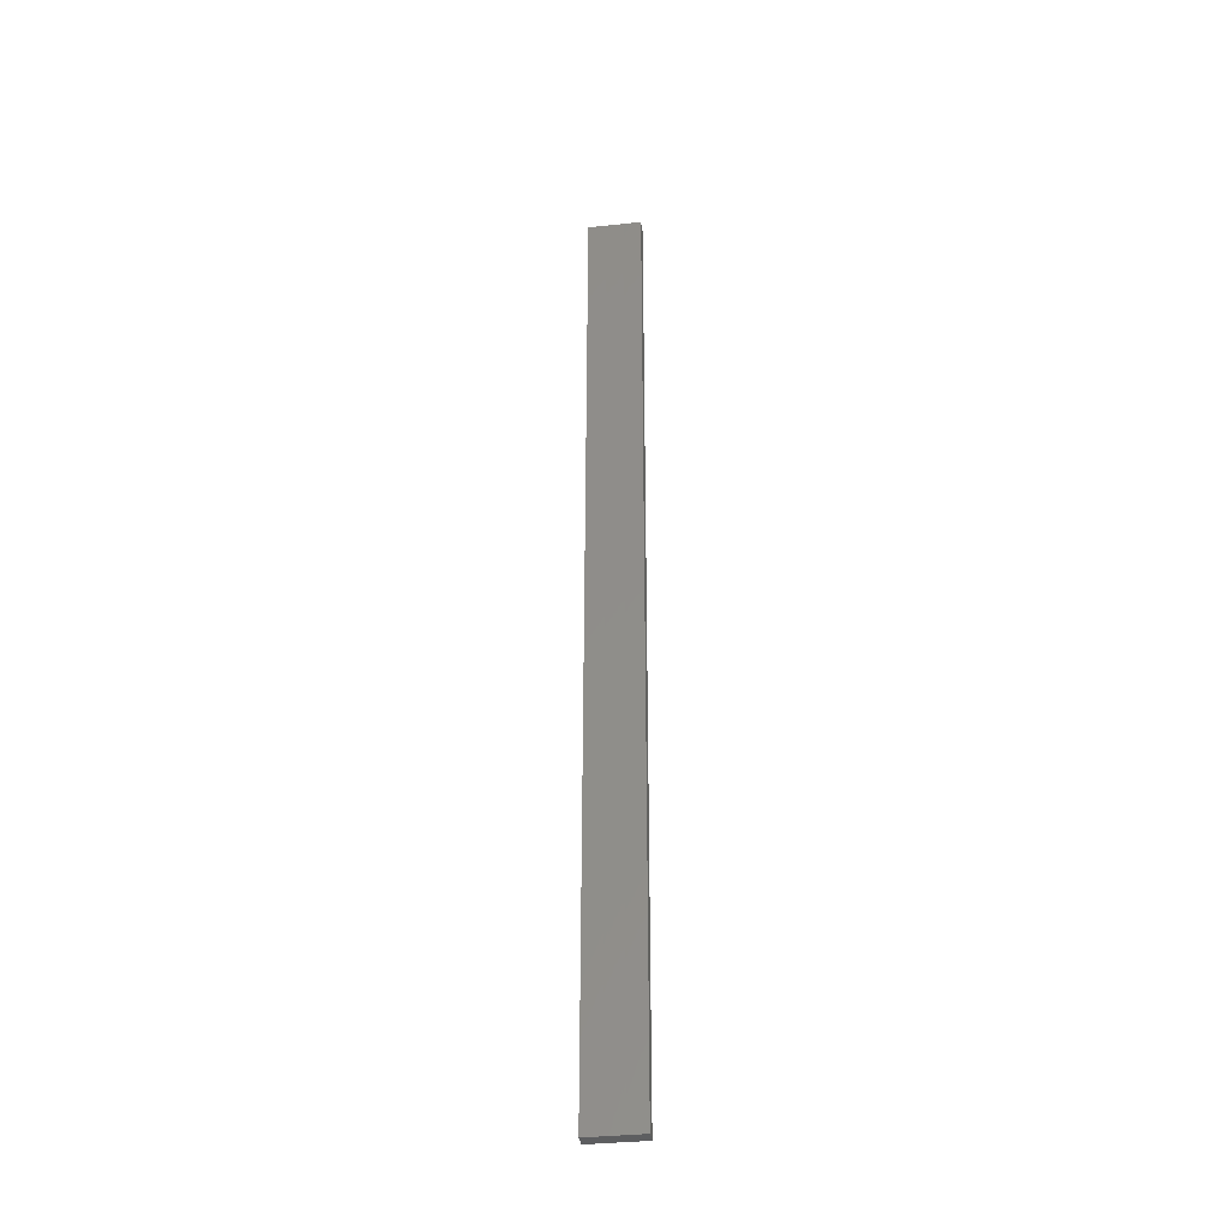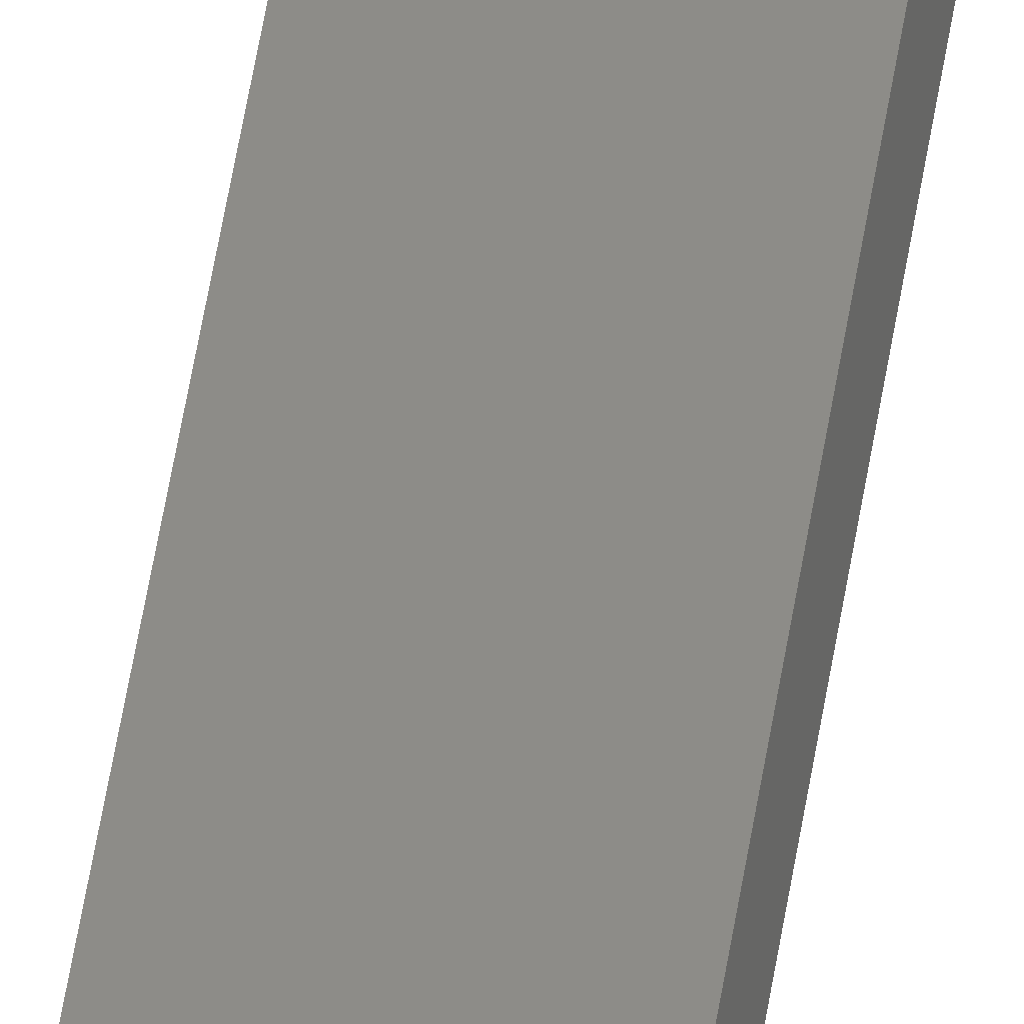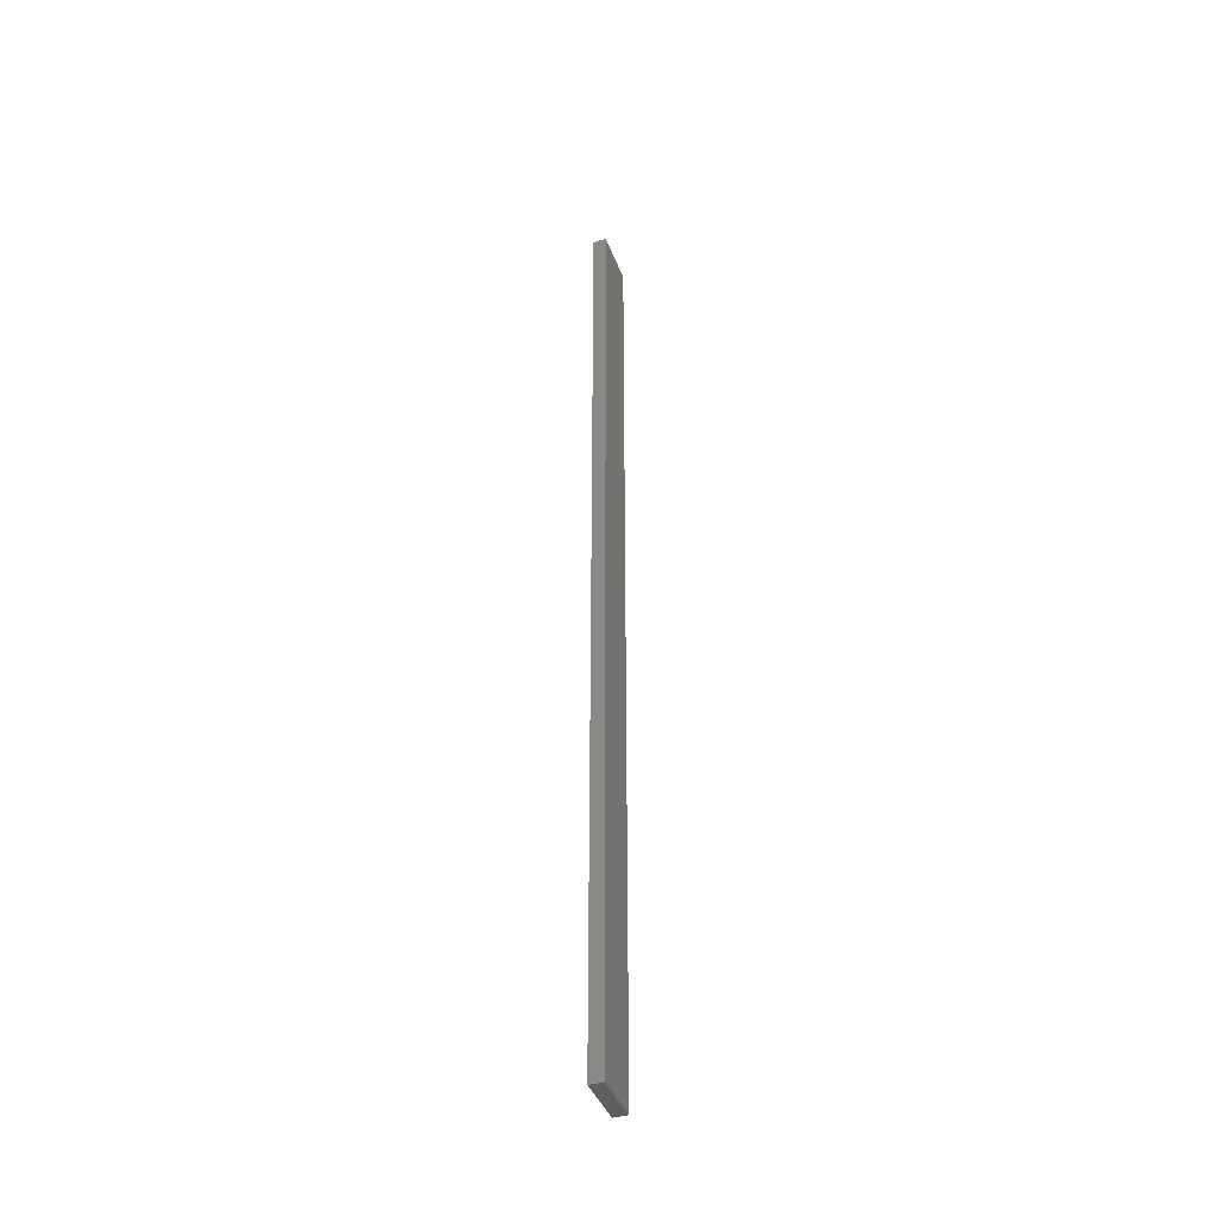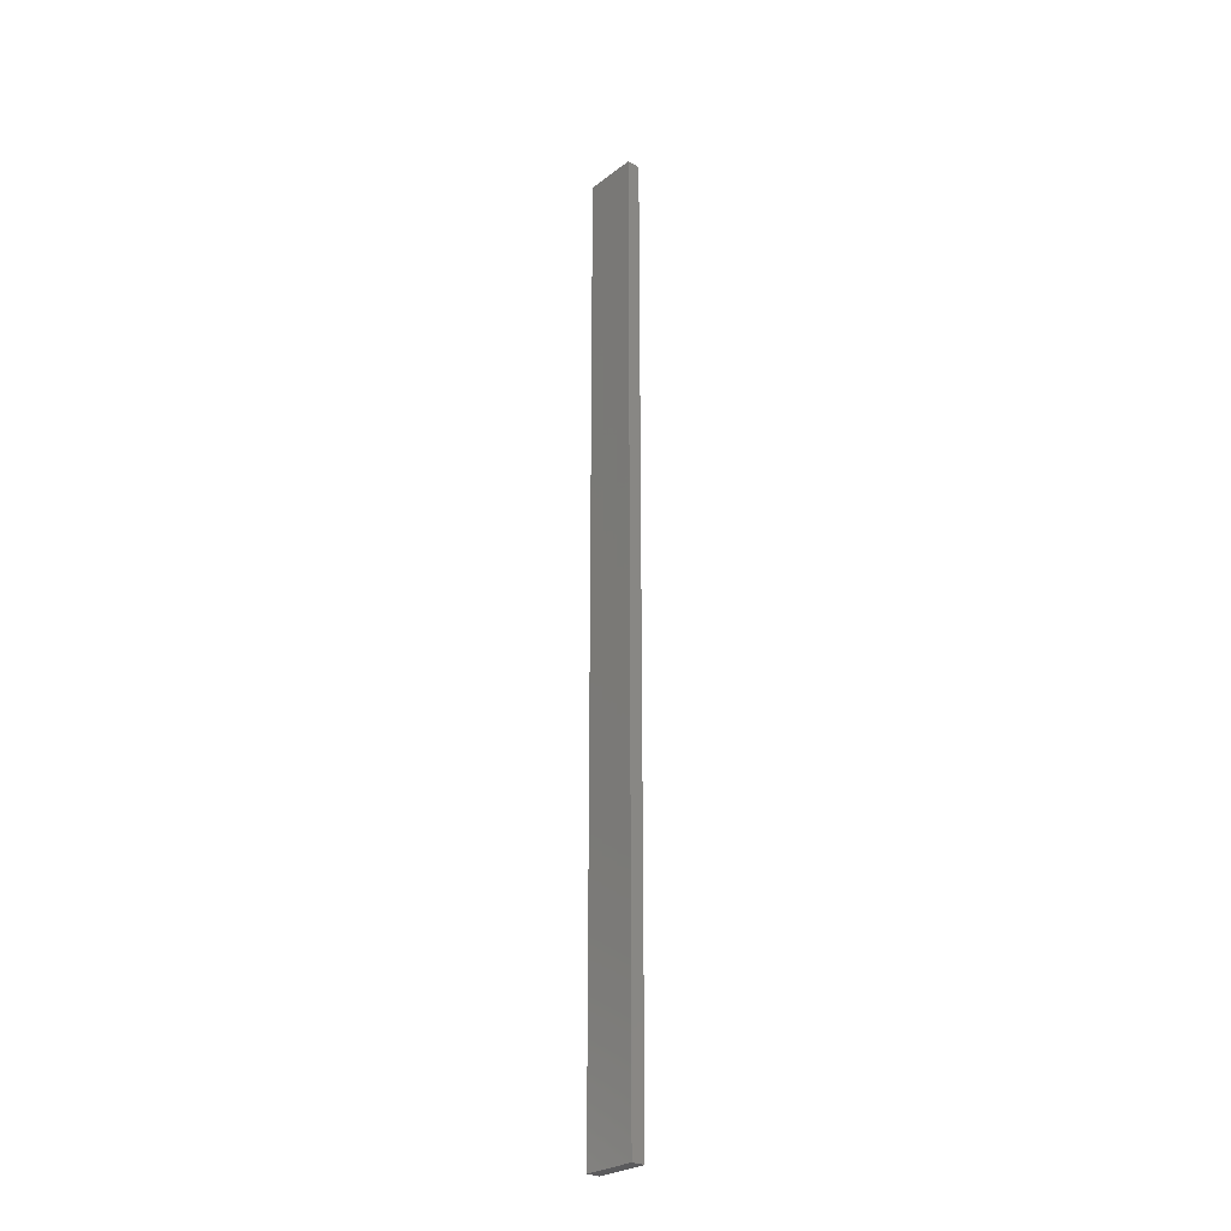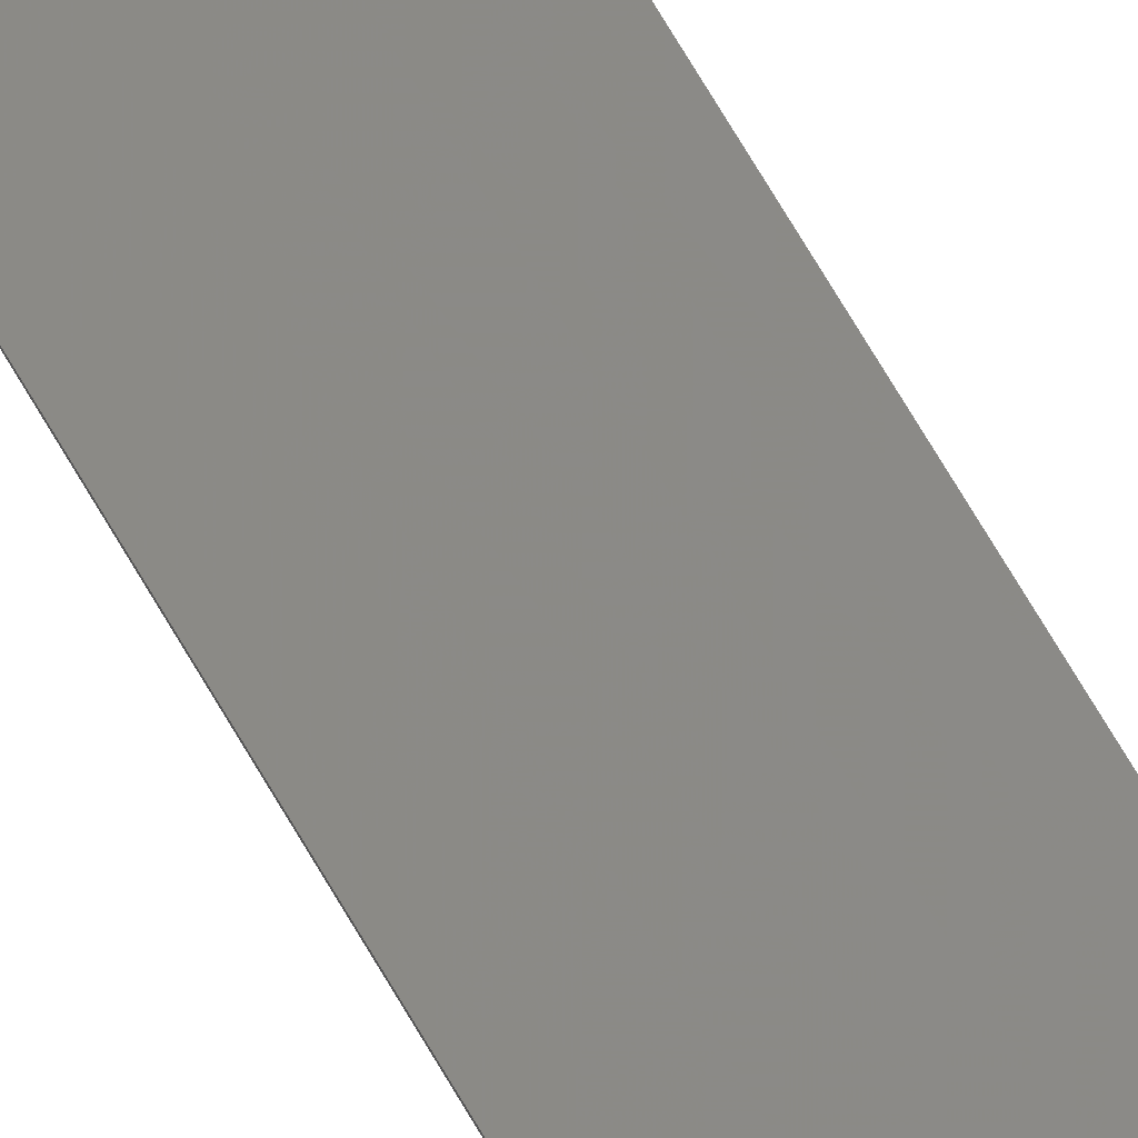
<metadata>
{"format":"stl","ext":"stl","renderer":"f3d","projection":"perspective","resolution":1024,"background":"white","views":[{"elev":-35.9,"azim":-160.1,"up":"+Z"},{"elev":60.1,"azim":9.6,"up":"+Y"},{"elev":-41.2,"azim":-58.3,"up":"+Z"},{"elev":-26.9,"azim":-118.9,"up":"+Z"},{"elev":63.9,"azim":-29.1,"up":"+Y"}]}
</metadata>
<code>
# stl→obj: 16 verts, 28 faces
v 19.02 -2.405 403.5
v 18.96 -2.419 403.5
v 18.96 -2.419 399.9
v 19.02 -2.405 399.9
v 19.09 -2.391 403.5
v 19.09 -2.391 399.9
v 19.15 -2.377 403.5
v 19.15 -2.377 399.9
v 19.14 -2.328 403.5
v 19.14 -2.328 399.9
v 18.95 -2.37 399.9
v 18.95 -2.37 403.5
v 19.01 -2.356 399.9
v 19.01 -2.356 403.5
v 19.08 -2.342 403.5
v 19.08 -2.342 399.9
f 1 2 3
f 1 3 4
f 5 4 6
f 5 1 4
f 7 6 8
f 7 5 6
f 7 8 9
f 8 10 9
f 11 12 13
f 12 14 13
f 13 15 16
f 14 15 13
f 16 9 10
f 15 9 16
f 12 3 2
f 11 3 12
f 6 16 10
f 6 10 8
f 4 13 16
f 4 16 6
f 3 11 13
f 3 13 4
f 15 5 9
f 9 5 7
f 14 1 15
f 15 1 5
f 12 2 14
f 14 2 1

</code>
